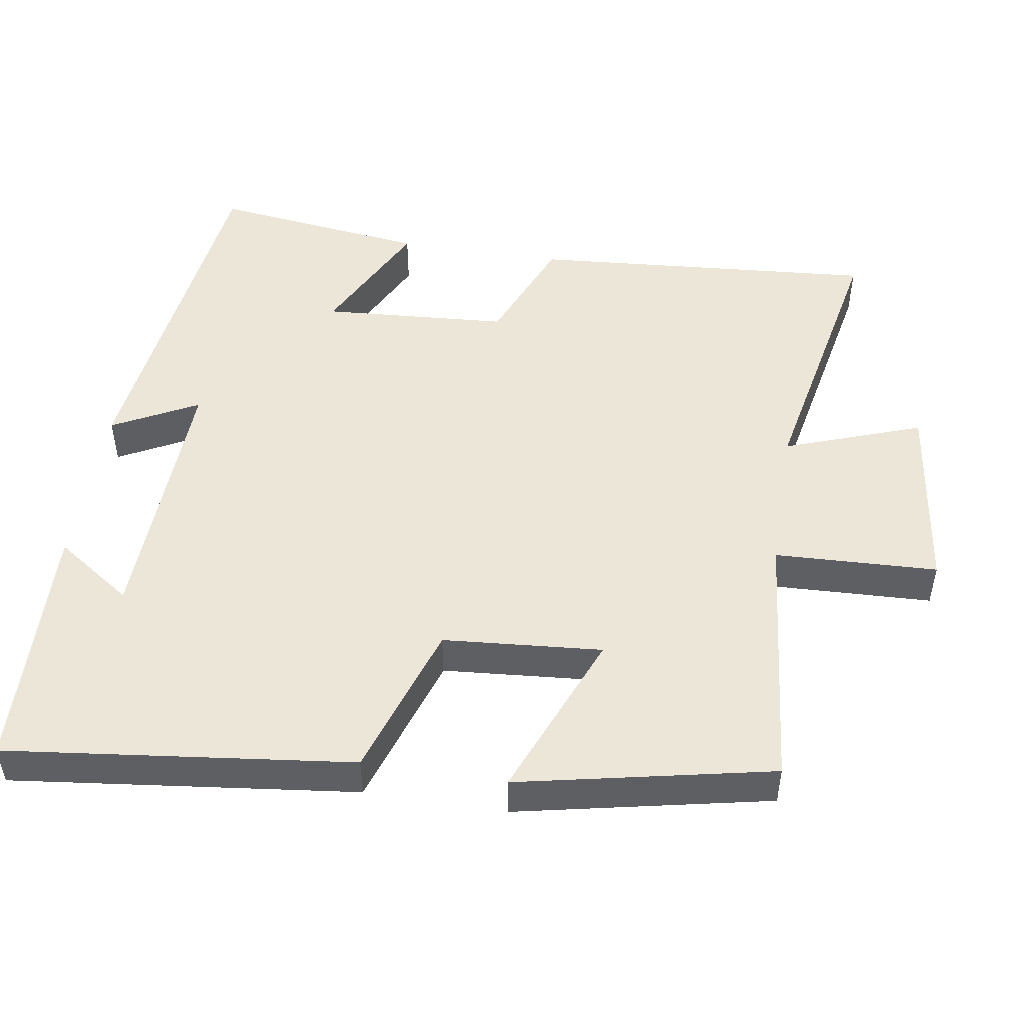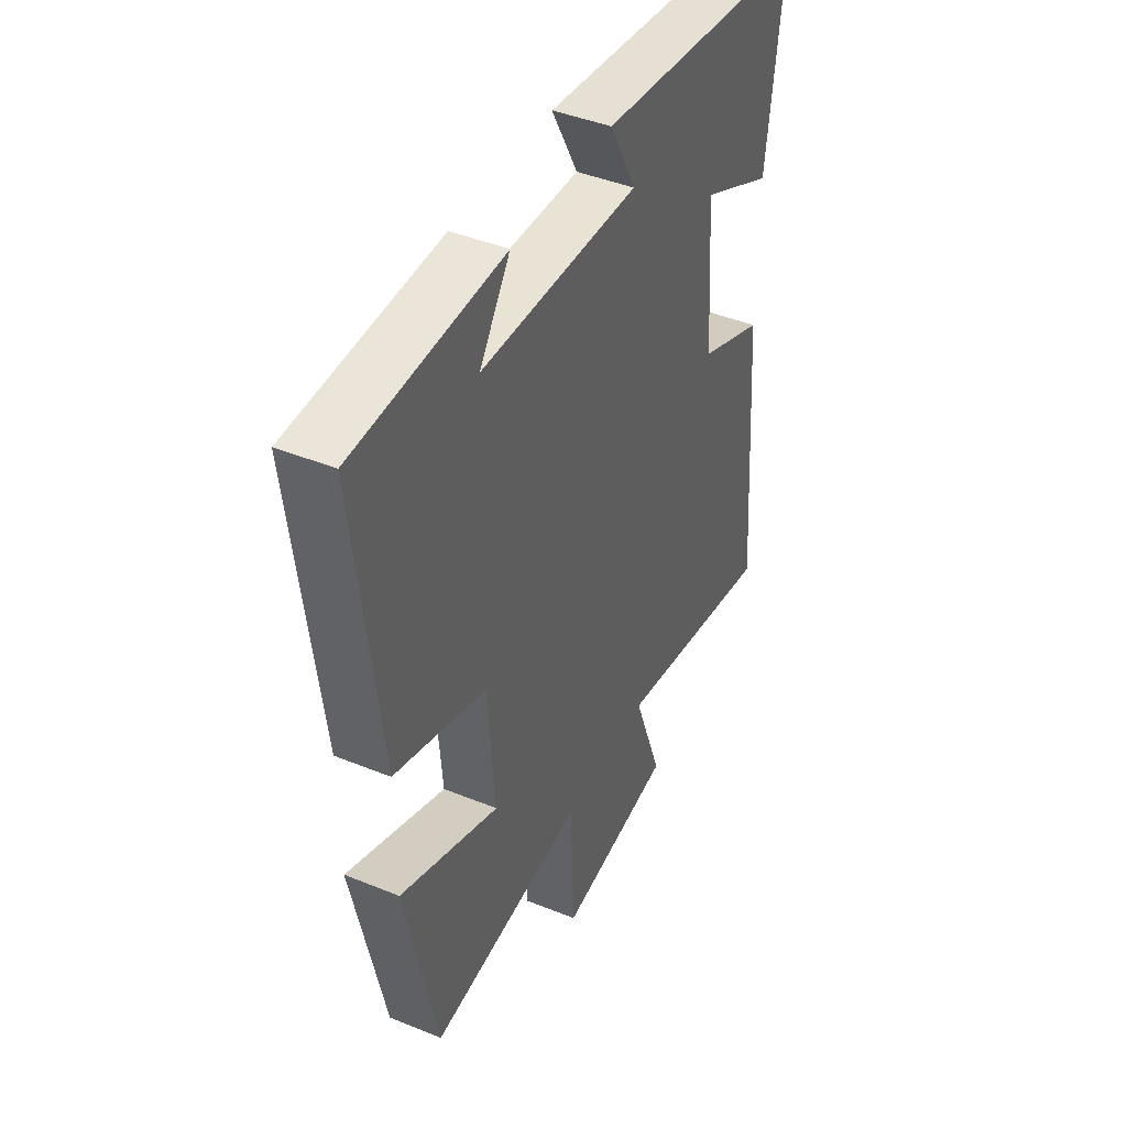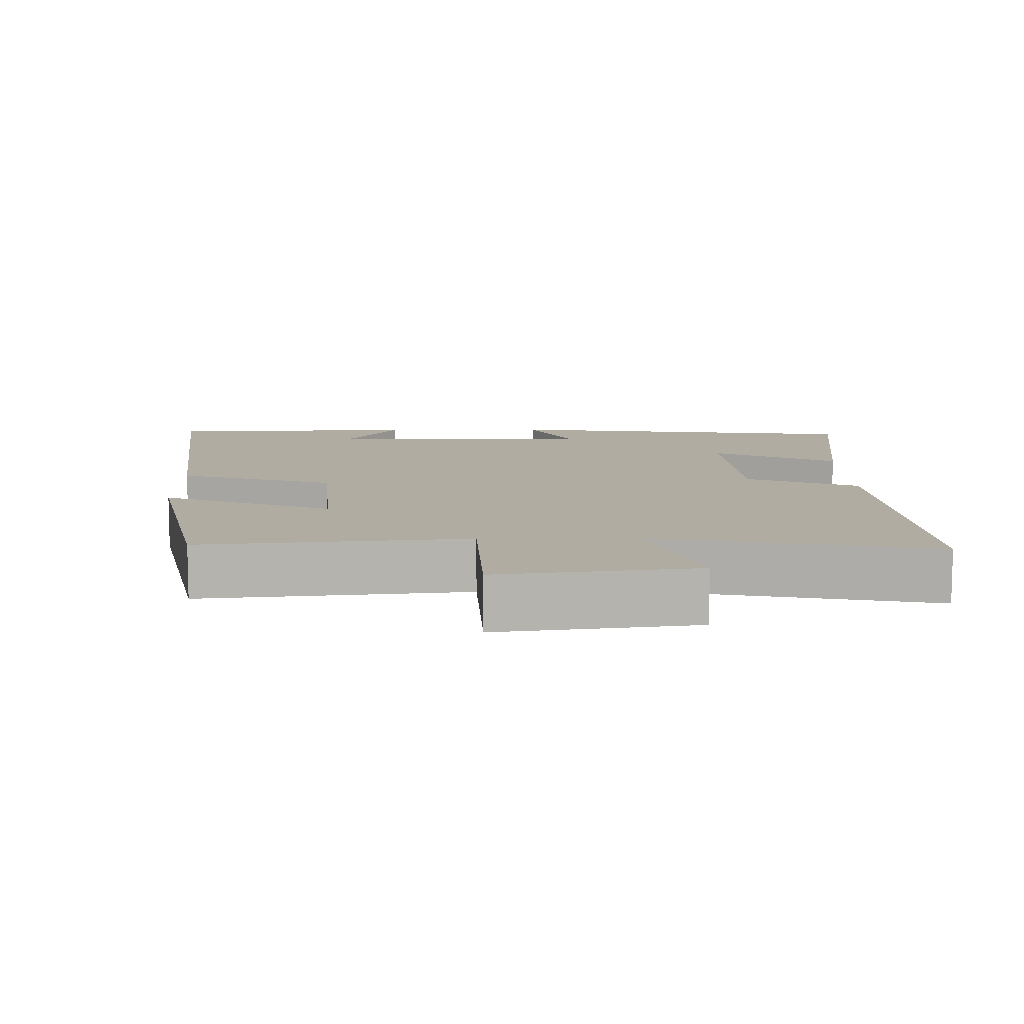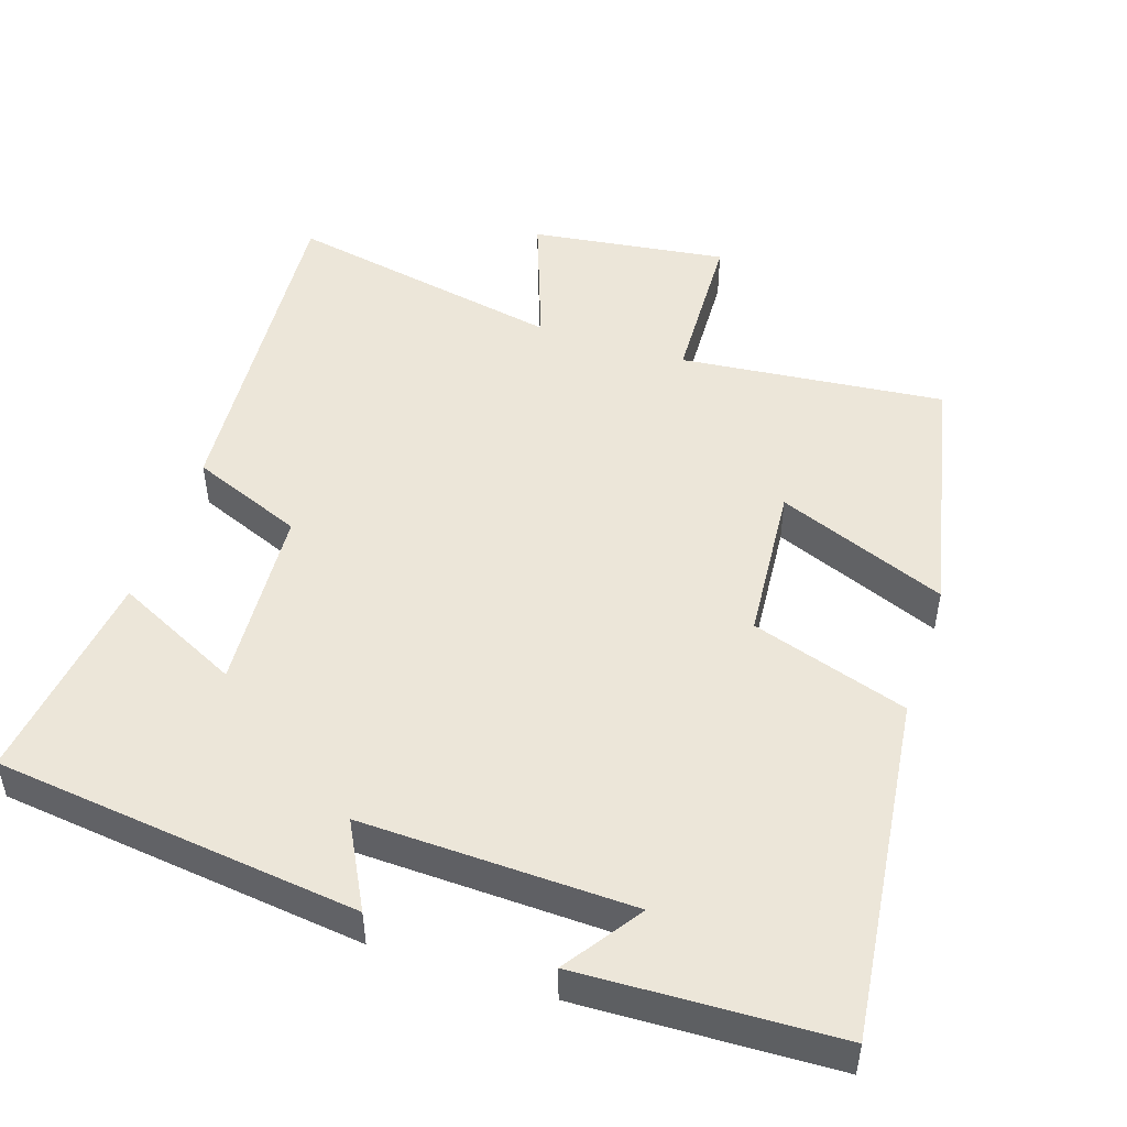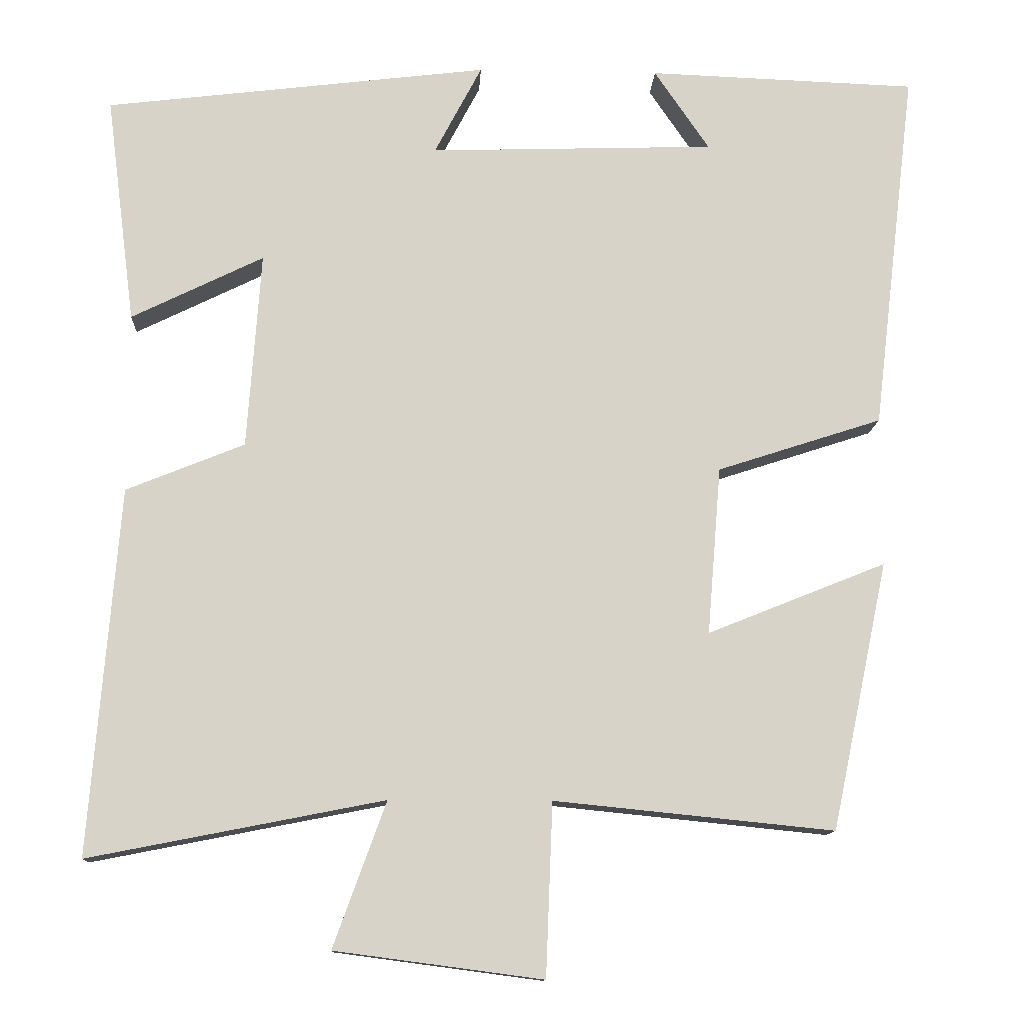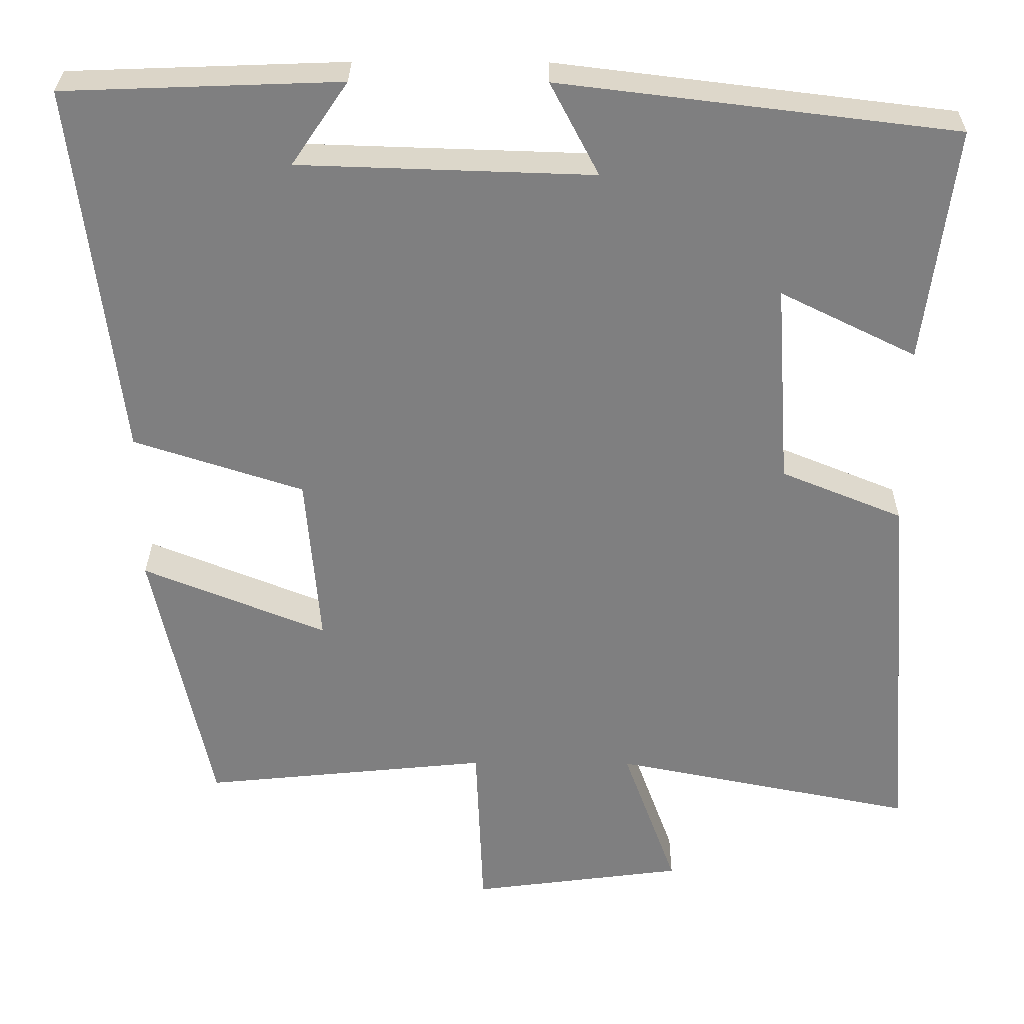
<metadata>
{"format":"obj","ext":"obj","renderer":"f3d","projection":"perspective","resolution":1024,"background":"white","views":[{"elev":49.1,"azim":99.1,"up":"+Y"},{"elev":43.4,"azim":115.7,"up":"+Z"},{"elev":10.2,"azim":179.3,"up":"+Y"},{"elev":48.9,"azim":18.2,"up":"+Y"},{"elev":-12.2,"azim":-2.7,"up":"+Z"},{"elev":30.2,"azim":-179.5,"up":"+Z"}]}
</metadata>
<code>
v 0.557 0.07 0.487
v 0.5 0.07 0.01
v 0.284 0.07 -0.06
v 0.266 0.07 -0.28
v 0.5 0.07 -0.186
v 0.426 0.07 -0.537
v 0.06 0.07 -0.5
v 0.051 0.07 -0.726
v -0.221 0.07 -0.69
v -0.152 0.07 -0.5
v -0.538 0.07 -0.576
v -0.5 0.07 -0.096
v -0.345 0.07 -0.033
v -0.327 0.07 0.225
v -0.5 0.07 0.14
v -0.538 0.07 0.439
v -0.035 0.07 0.5
v -0.097 0.07 0.382
v 0.277 0.07 0.394
v 0.205 0.07 0.5
v 0.557 0 0.487
v 0.5 0 0.01
v 0.284 0 -0.06
v 0.266 0 -0.28
v 0.5 0 -0.186
v 0.426 0 -0.537
v 0.06 0 -0.5
v 0.051 0 -0.726
v -0.221 0 -0.69
v -0.152 0 -0.5
v -0.538 0 -0.576
v -0.5 0 -0.096
v -0.345 0 -0.033
v -0.327 0 0.225
v -0.5 0 0.14
v -0.538 0 0.439
v -0.035 0 0.5
v -0.097 0 0.382
v 0.277 0 0.394
v 0.205 0 0.5
f 19 20 1
f 15 16 17 18
f 14 15 18
f 13 14 18 19
f 10 11 12 13
f 10 13 19 1
f 7 8 9 10
f 4 5 6 7
f 3 4 7 10
f 1 2 3
f 1 3 10
f 21 40 39
f 38 37 36 35
f 38 35 34
f 39 38 34 33
f 33 32 31 30
f 21 39 33 30
f 30 29 28 27
f 27 26 25 24
f 30 27 24 23
f 23 22 21
f 30 23 21
f 1 21 22 2
f 2 22 23 3
f 3 23 24 4
f 4 24 25 5
f 5 25 26 6
f 6 26 27 7
f 7 27 28 8
f 8 28 29 9
f 9 29 30 10
f 10 30 31 11
f 11 31 32 12
f 12 32 33 13
f 13 33 34 14
f 14 34 35 15
f 15 35 36 16
f 16 36 37 17
f 17 37 38 18
f 18 38 39 19
f 19 39 40 20
f 20 40 21 1

</code>
